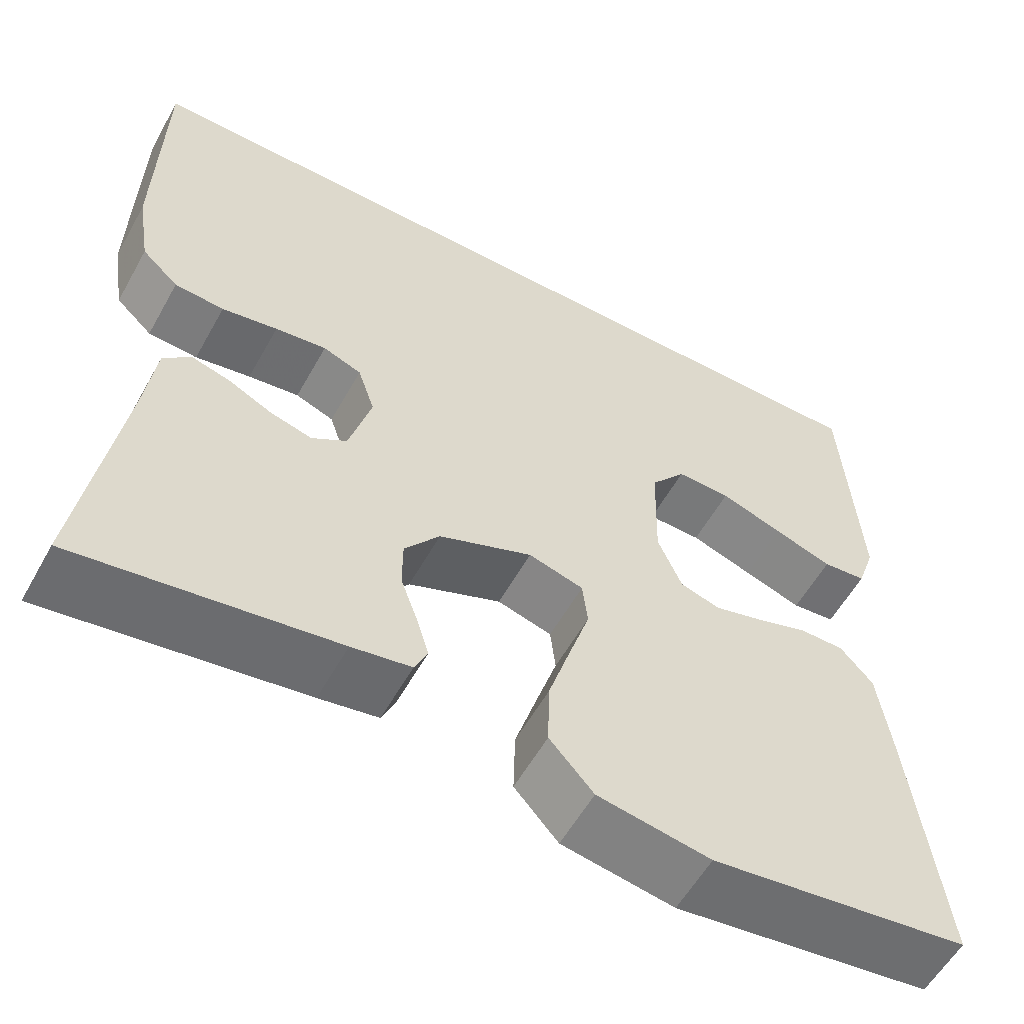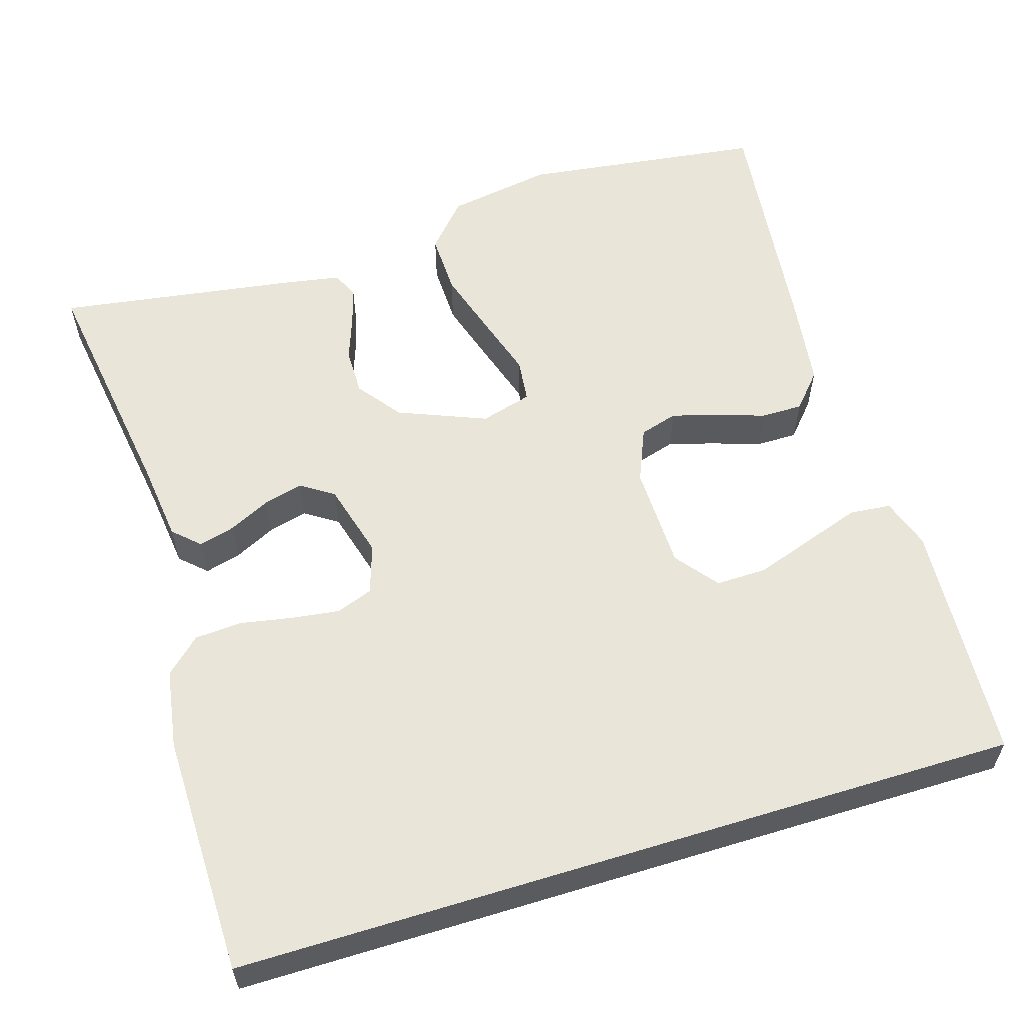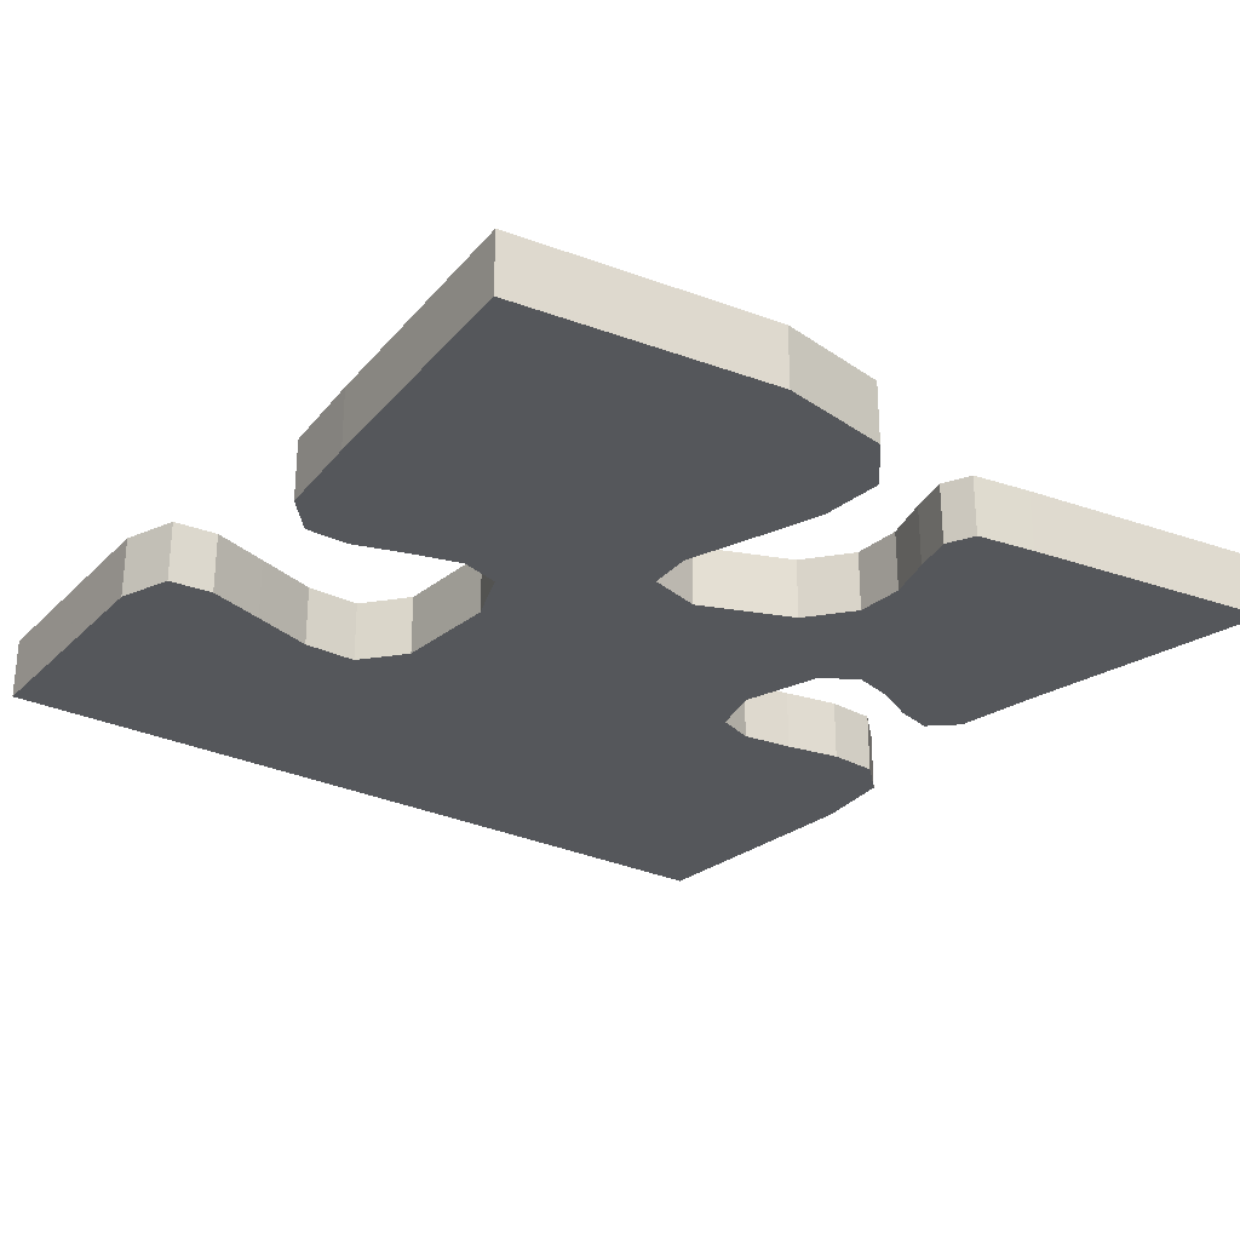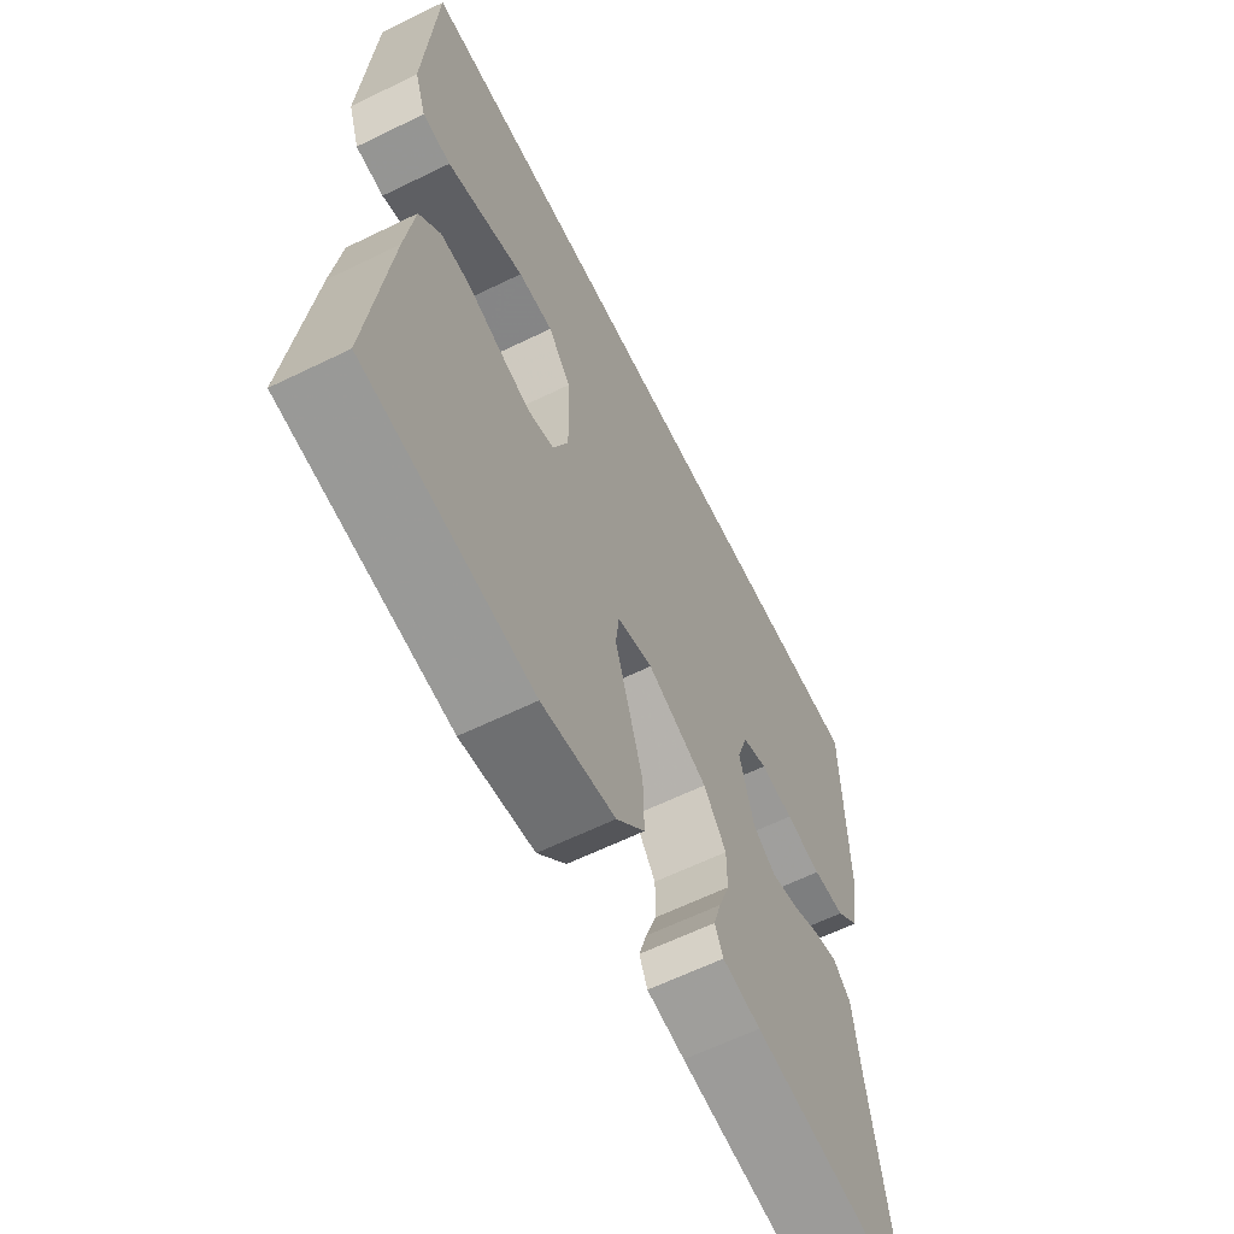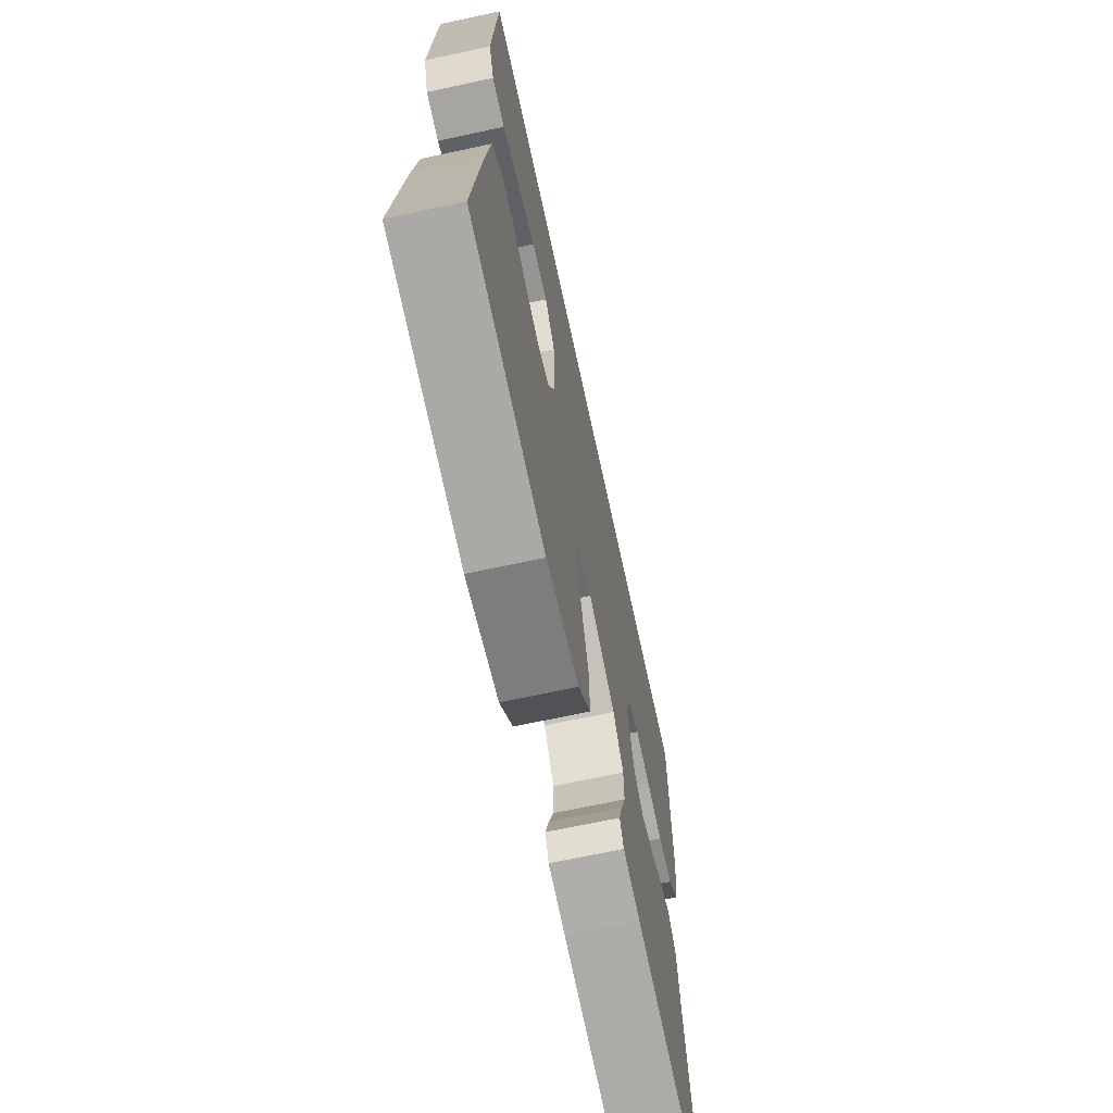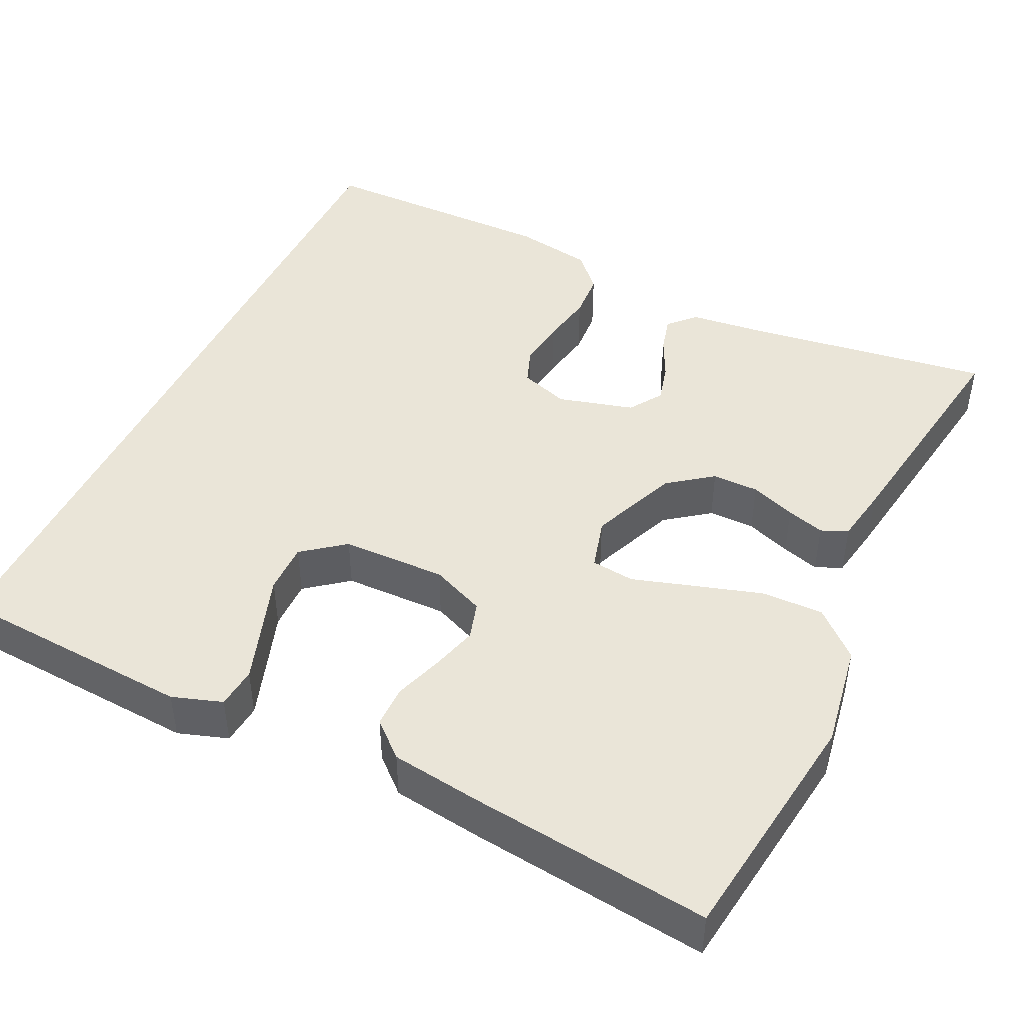
<metadata>
{"format":"obj","ext":"obj","renderer":"f3d","projection":"perspective","resolution":1024,"background":"white","views":[{"elev":-57.4,"azim":-29.0,"up":"+Z"},{"elev":58.4,"azim":-17.1,"up":"+Y"},{"elev":-26.6,"azim":142.6,"up":"+Y"},{"elev":-62.7,"azim":116.3,"up":"+Z"},{"elev":-68.3,"azim":102.2,"up":"+Z"},{"elev":45.4,"azim":115.8,"up":"+Y"}]}
</metadata>
<code>
v -0.5 0.07 -0.5
v -0.455 0.07 -0.2
v -0.443 0.07 -0.101
v -0.411 0.07 -0.071
v -0.366 0.07 -0.083
v -0.315 0.07 -0.108
v -0.266 0.07 -0.121
v -0.225 0.07 -0.094
v -0.199 0.07 0
v -0.219 0.07 0.061
v -0.264 0.07 0.078
v -0.324 0.07 0.07
v -0.389 0.07 0.058
v -0.447 0.07 0.062
v -0.49 0.07 0.102
v -0.506 0.07 0.2
v -0.502 0.07 0.5
v 0.471 0.07 0.5
v 0.489 0.07 0.2
v 0.468 0.07 0.138
v 0.417 0.07 0.133
v 0.349 0.07 0.156
v 0.276 0.07 0.181
v 0.213 0.07 0.182
v 0.172 0.07 0.13
v 0.169 0.07 0
v 0.197 0.07 -0.067
v 0.244 0.07 -0.081
v 0.301 0.07 -0.065
v 0.361 0.07 -0.045
v 0.413 0.07 -0.045
v 0.451 0.07 -0.088
v 0.466 0.07 -0.2
v 0.5 0.07 -0.5
v 0.2 0.07 -0.539
v 0.069 0.07 -0.517
v 0.018 0.07 -0.46
v 0.02 0.07 -0.383
v 0.046 0.07 -0.299
v 0.07 0.07 -0.223
v 0.064 0.07 -0.169
v 0 0.07 -0.151
v -0.109 0.07 -0.195
v -0.15 0.07 -0.249
v -0.15 0.07 -0.307
v -0.13 0.07 -0.363
v -0.116 0.07 -0.41
v -0.131 0.07 -0.443
v -0.2 0.07 -0.455
v -0.5 0 -0.5
v -0.455 0 -0.2
v -0.443 0 -0.101
v -0.411 0 -0.071
v -0.366 0 -0.083
v -0.315 0 -0.108
v -0.266 0 -0.121
v -0.225 0 -0.094
v -0.199 0 0
v -0.219 0 0.061
v -0.264 0 0.078
v -0.324 0 0.07
v -0.389 0 0.058
v -0.447 0 0.062
v -0.49 0 0.102
v -0.506 0 0.2
v -0.502 0 0.5
v 0.471 0 0.5
v 0.489 0 0.2
v 0.468 0 0.138
v 0.417 0 0.133
v 0.349 0 0.156
v 0.276 0 0.181
v 0.213 0 0.182
v 0.172 0 0.13
v 0.169 0 0
v 0.197 0 -0.067
v 0.244 0 -0.081
v 0.301 0 -0.065
v 0.361 0 -0.045
v 0.413 0 -0.045
v 0.451 0 -0.088
v 0.466 0 -0.2
v 0.5 0 -0.5
v 0.2 0 -0.539
v 0.069 0 -0.517
v 0.018 0 -0.46
v 0.02 0 -0.383
v 0.046 0 -0.299
v 0.07 0 -0.223
v 0.064 0 -0.169
v 0 0 -0.151
v -0.109 0 -0.195
v -0.15 0 -0.249
v -0.15 0 -0.307
v -0.13 0 -0.363
v -0.116 0 -0.41
v -0.131 0 -0.443
v -0.2 0 -0.455
f 49 1 2
f 48 49 2
f 47 48 2
f 46 47 2
f 45 46 2
f 4 5 6
f 3 4 6
f 2 3 6
f 45 2 6
f 44 45 6
f 43 44 6 7
f 42 43 7 8
f 38 39 40
f 37 38 40
f 36 37 40
f 35 36 40
f 34 35 40
f 33 34 40
f 32 33 40
f 31 32 40
f 30 31 40
f 29 30 40
f 28 29 40 41
f 27 28 41 42
f 21 22 23
f 20 21 23
f 19 20 23
f 18 19 23
f 17 18 23
f 17 23 24
f 16 17 24
f 15 16 24
f 14 15 24
f 13 14 24
f 12 13 24
f 11 12 24
f 10 11 24 25
f 42 8 9
f 27 42 9
f 26 27 9
f 9 10 25 26
f 51 50 98
f 51 98 97
f 51 97 96
f 51 96 95
f 51 95 94
f 55 54 53
f 55 53 52
f 55 52 51
f 55 51 94
f 55 94 93
f 56 55 93 92
f 57 56 92 91
f 89 88 87
f 89 87 86
f 89 86 85
f 89 85 84
f 89 84 83
f 89 83 82
f 89 82 81
f 89 81 80
f 89 80 79
f 89 79 78
f 90 89 78 77
f 91 90 77 76
f 72 71 70
f 72 70 69
f 72 69 68
f 72 68 67
f 72 67 66
f 73 72 66
f 73 66 65
f 73 65 64
f 73 64 63
f 73 63 62
f 73 62 61
f 73 61 60
f 74 73 60 59
f 58 57 91
f 58 91 76
f 58 76 75
f 75 74 59 58
f 1 50 51 2
f 2 51 52 3
f 3 52 53 4
f 4 53 54 5
f 5 54 55 6
f 6 55 56 7
f 7 56 57 8
f 8 57 58 9
f 9 58 59 10
f 10 59 60 11
f 11 60 61 12
f 12 61 62 13
f 13 62 63 14
f 14 63 64 15
f 15 64 65 16
f 16 65 66 17
f 17 66 67 18
f 18 67 68 19
f 19 68 69 20
f 20 69 70 21
f 21 70 71 22
f 22 71 72 23
f 23 72 73 24
f 24 73 74 25
f 25 74 75 26
f 26 75 76 27
f 27 76 77 28
f 28 77 78 29
f 29 78 79 30
f 30 79 80 31
f 31 80 81 32
f 32 81 82 33
f 33 82 83 34
f 34 83 84 35
f 35 84 85 36
f 36 85 86 37
f 37 86 87 38
f 38 87 88 39
f 39 88 89 40
f 40 89 90 41
f 41 90 91 42
f 42 91 92 43
f 43 92 93 44
f 44 93 94 45
f 45 94 95 46
f 46 95 96 47
f 47 96 97 48
f 48 97 98 49
f 49 98 50 1

</code>
